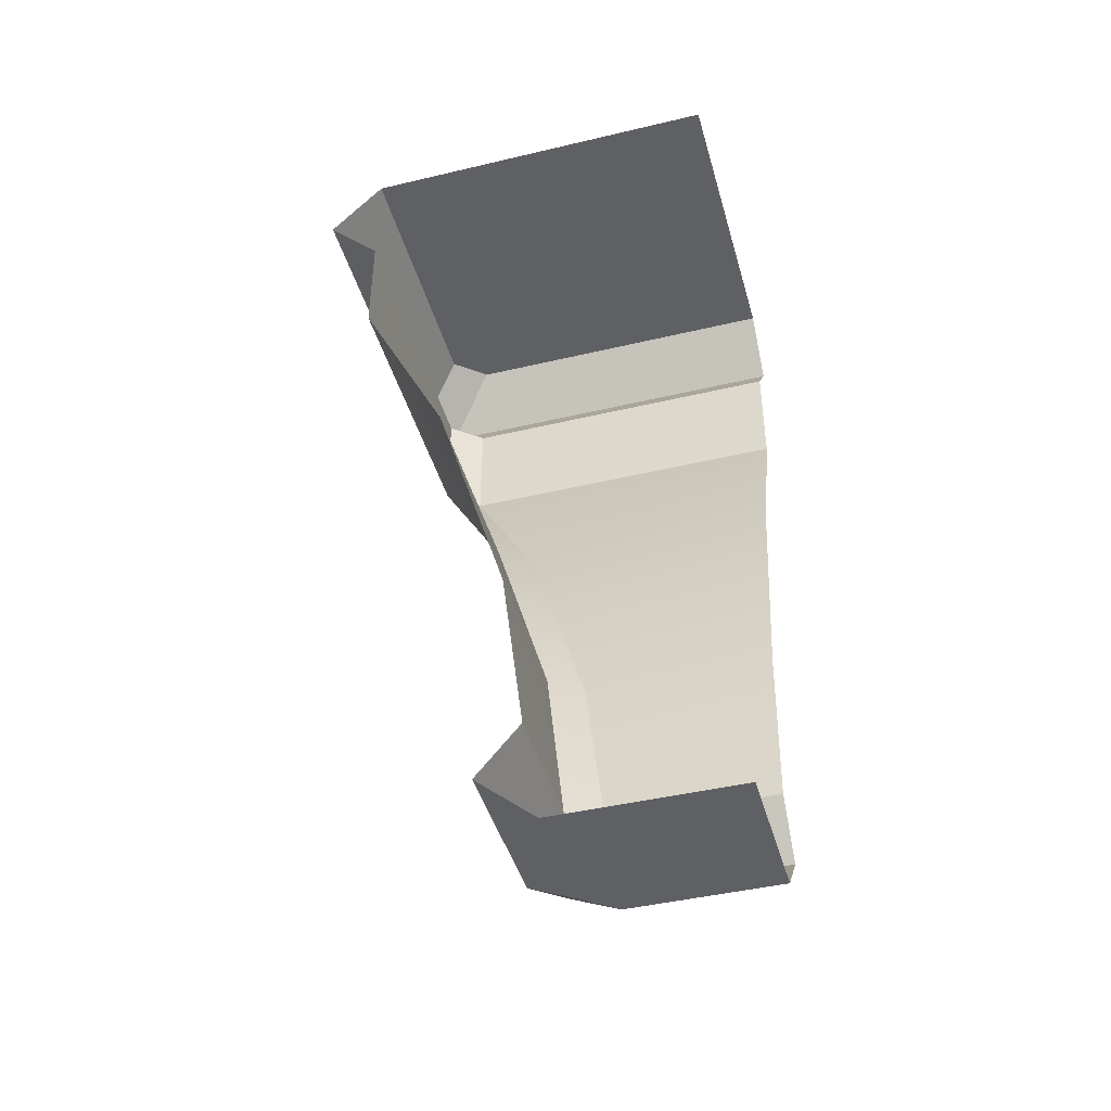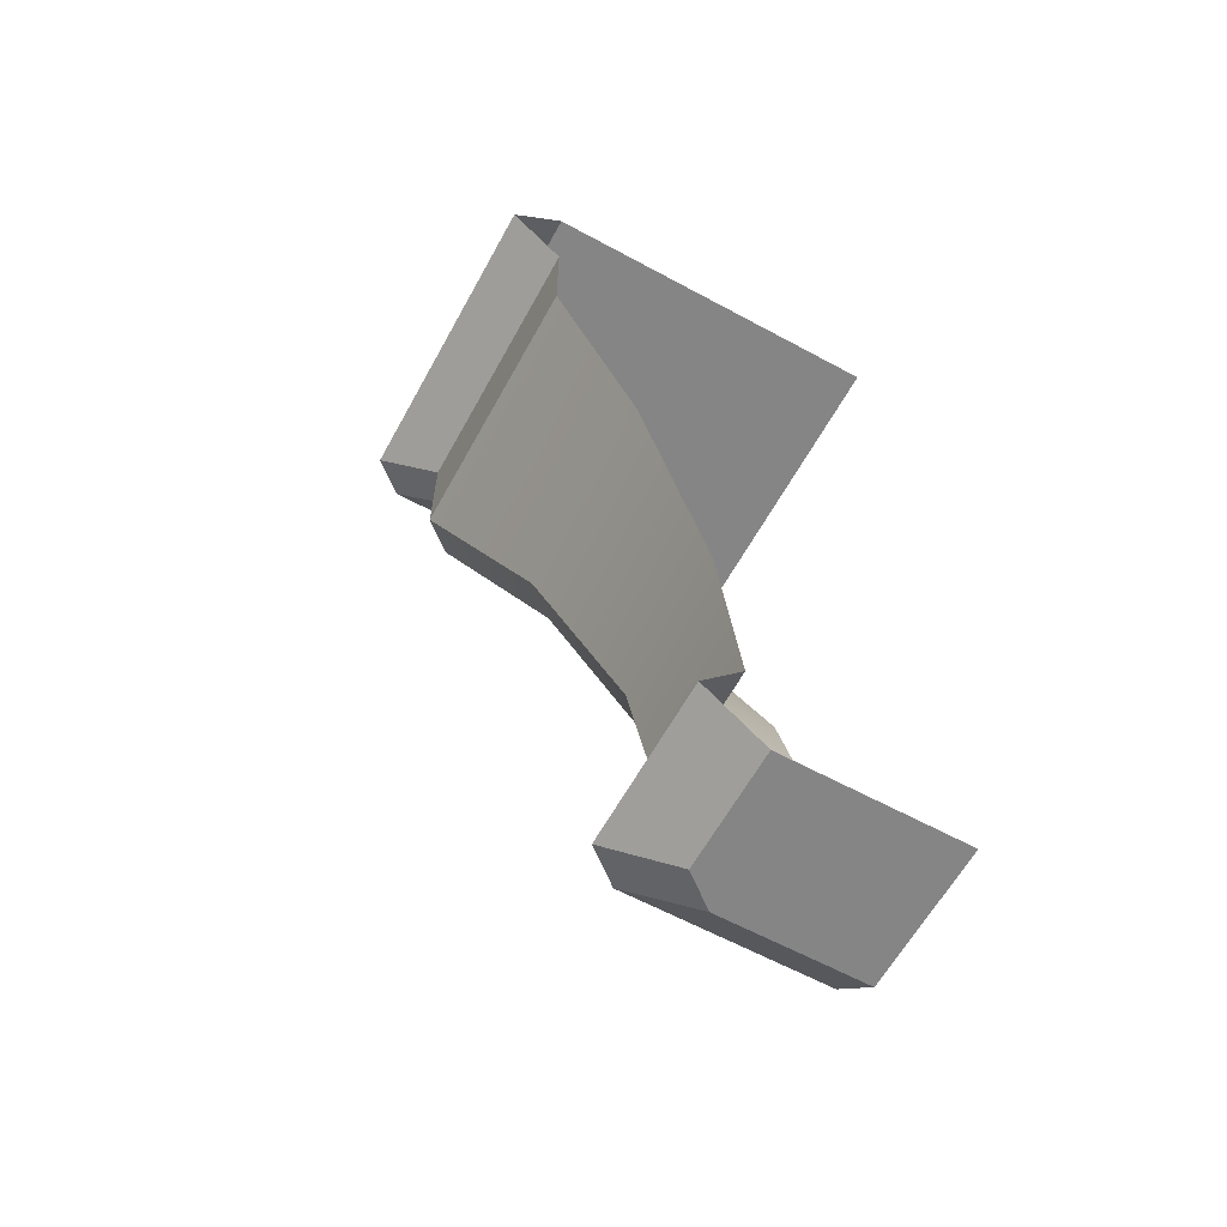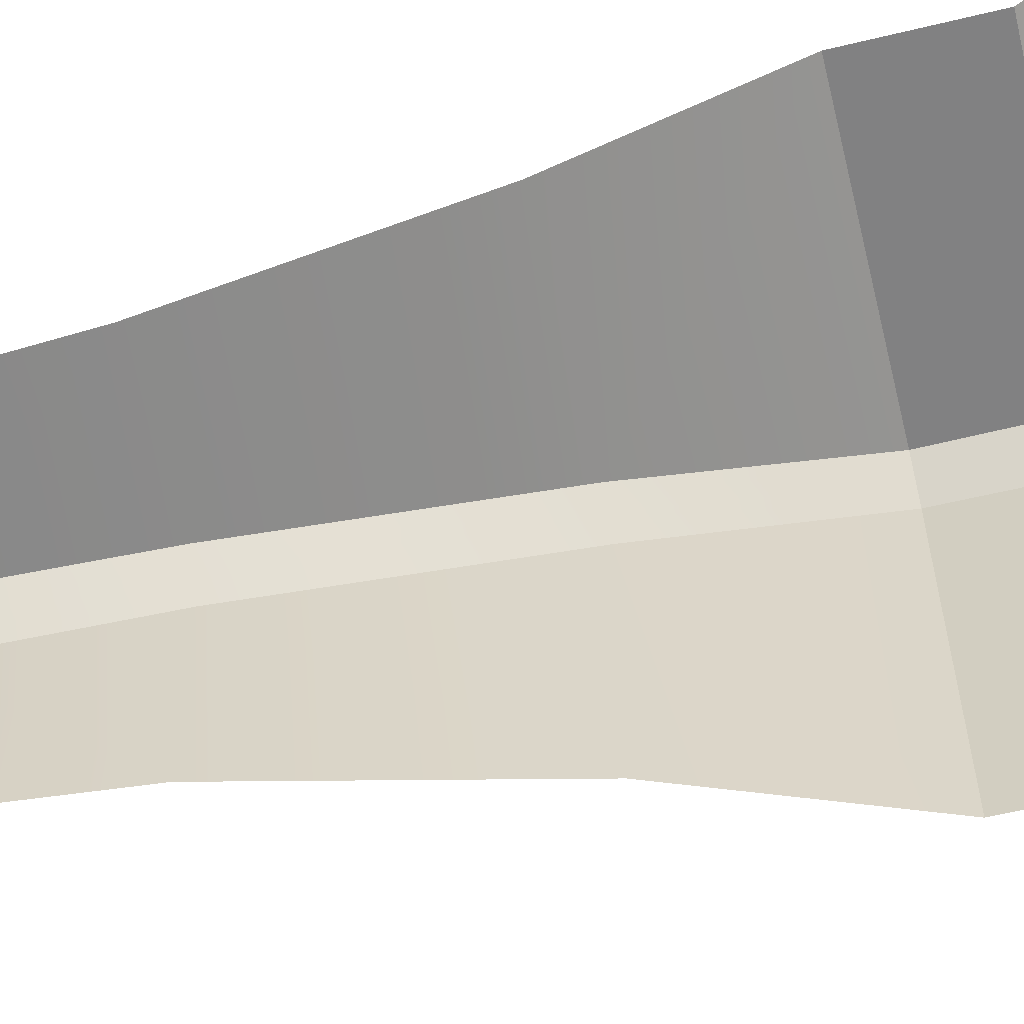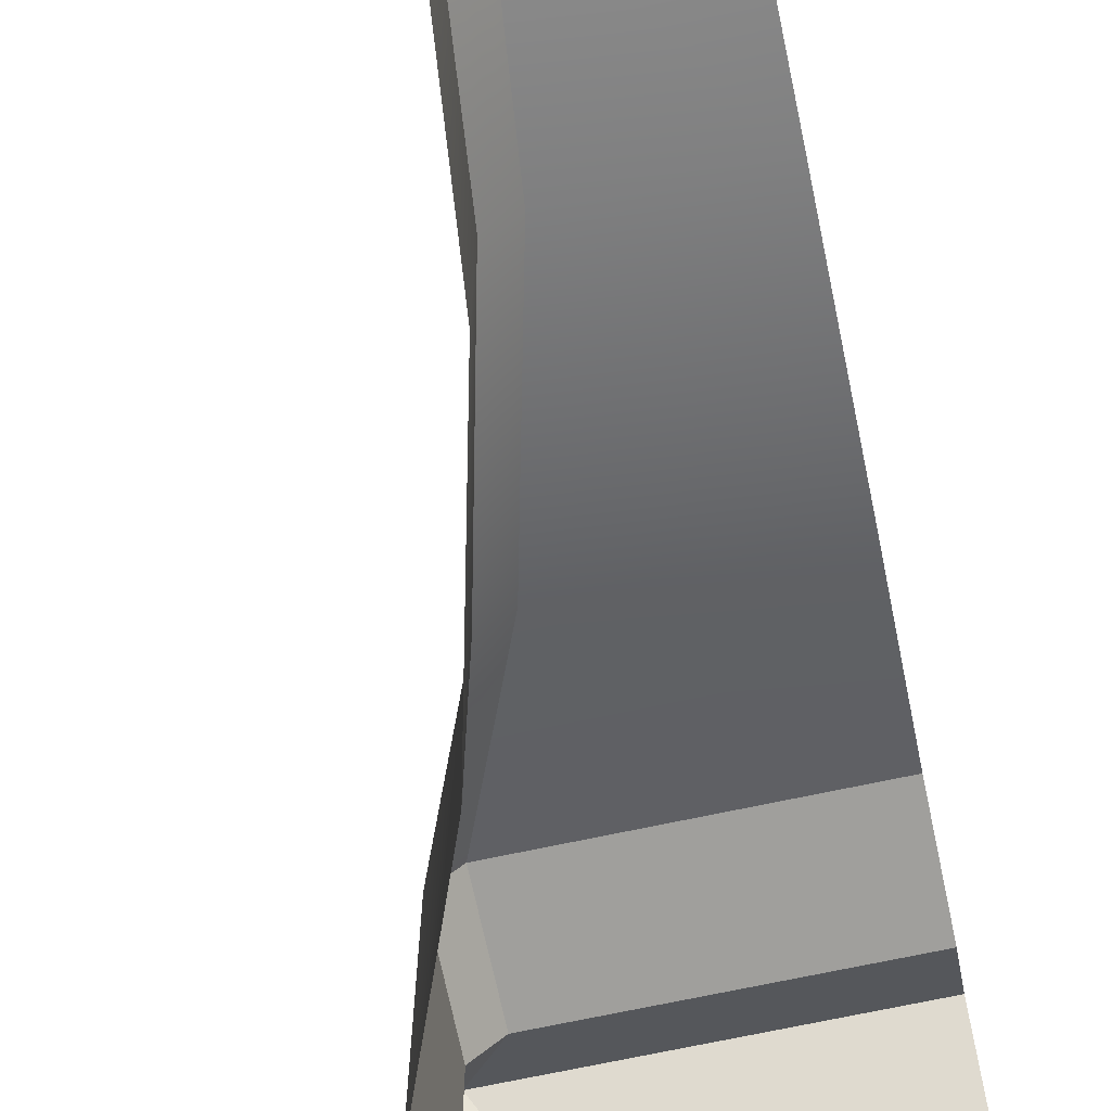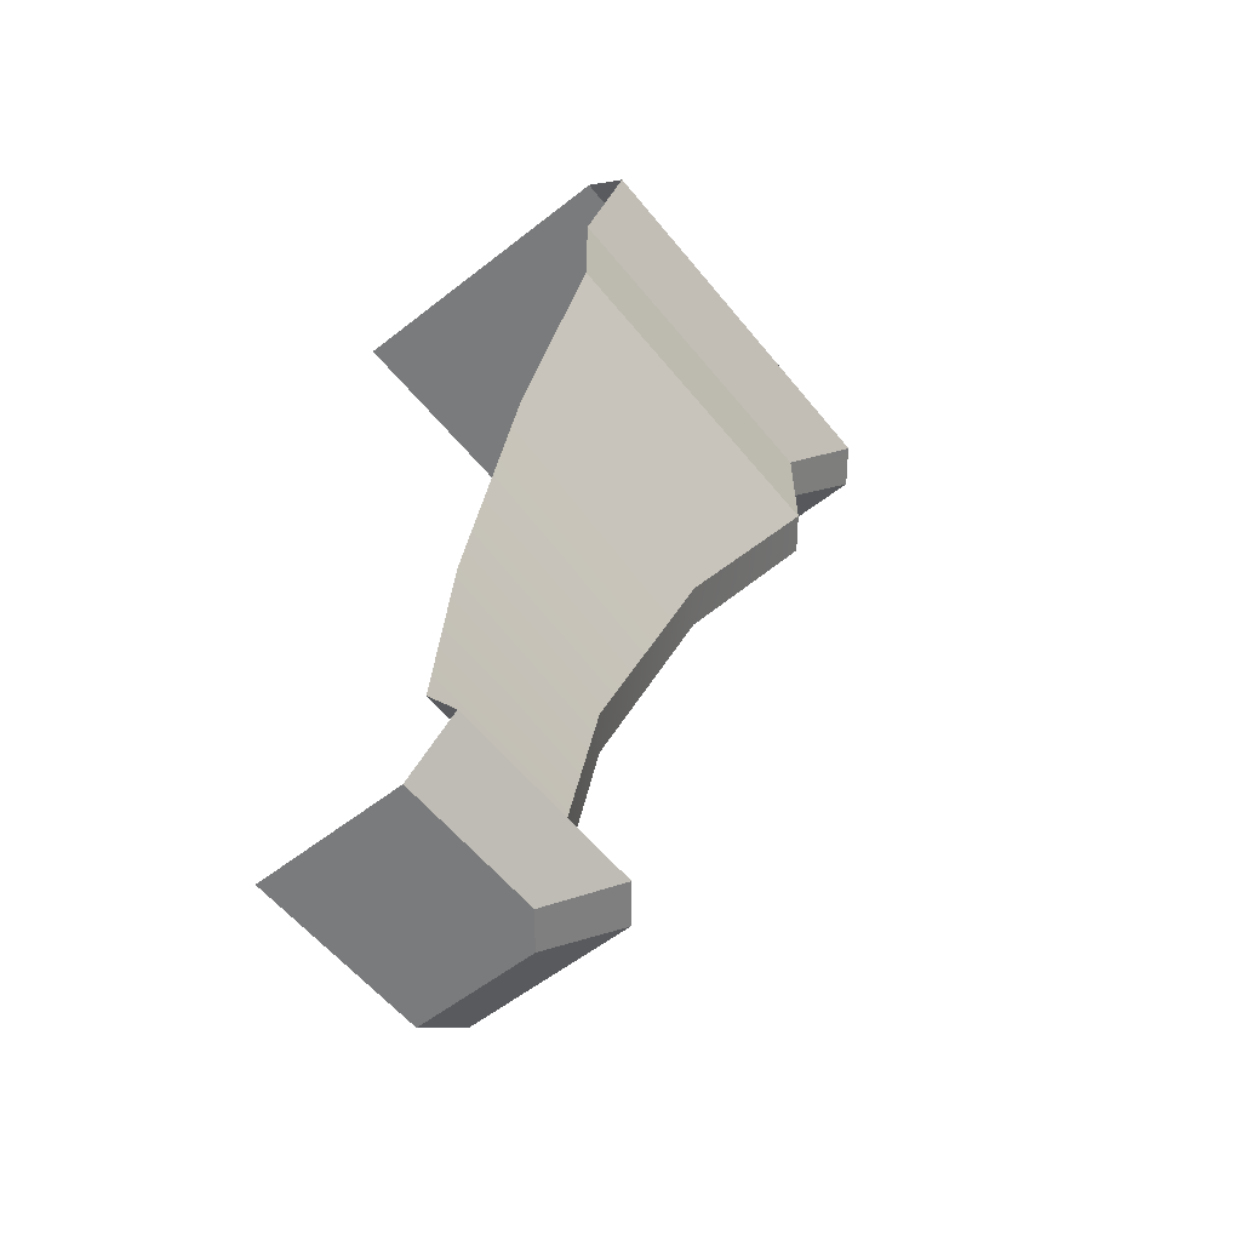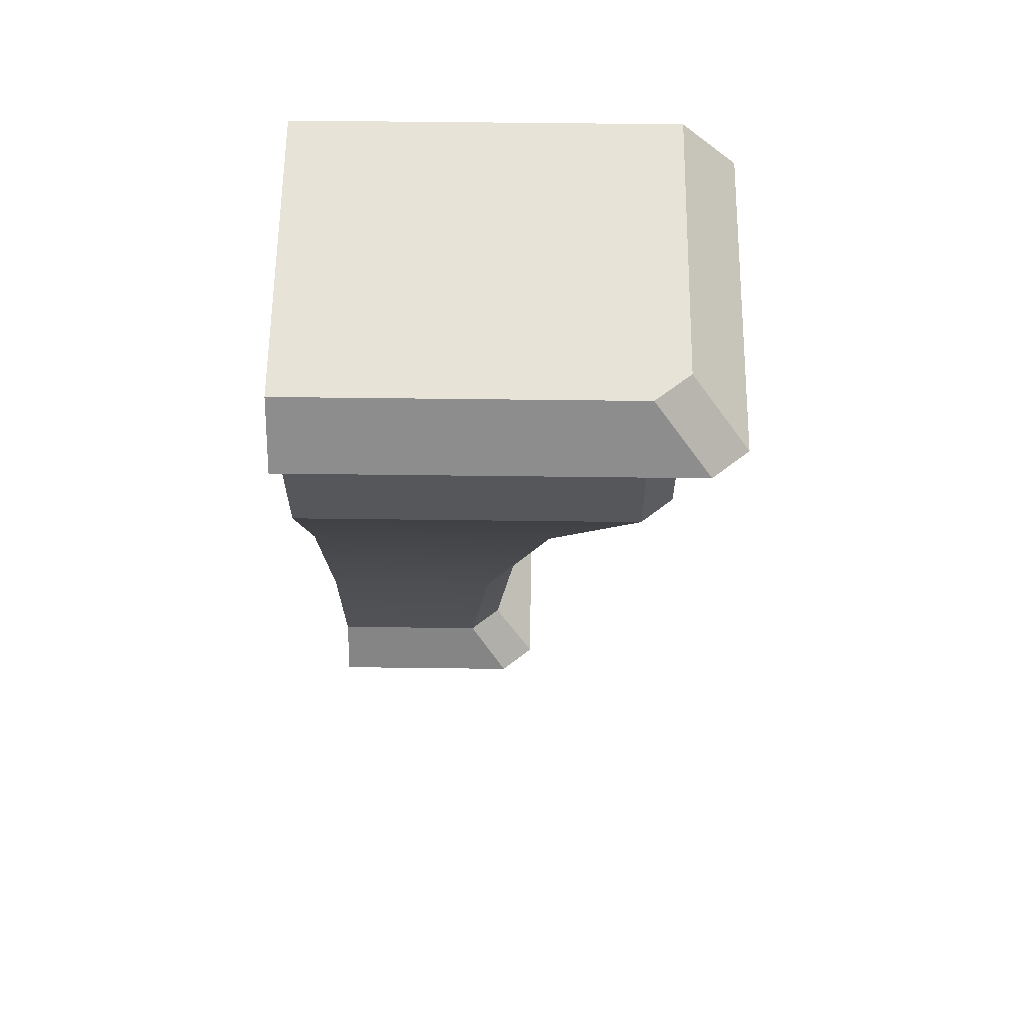
<metadata>
{"format":"obj","ext":"obj","renderer":"f3d","projection":"perspective","resolution":1024,"background":"white","views":[{"elev":-43.7,"azim":105.6,"up":"+Y"},{"elev":-61.9,"azim":61.2,"up":"+Y"},{"elev":-60.5,"azim":103.9,"up":"+Z"},{"elev":-71.2,"azim":12.0,"up":"+Z"},{"elev":-58.3,"azim":-141.2,"up":"+Y"},{"elev":62.7,"azim":-89.3,"up":"+Y"}]}
</metadata>
<code>
v 1297 664.2 -639.2
v 1297 670.7 -645.3
v 1297 664.2 -645.3
v 1298 660.4 -639.8
v 1296 662.3 -645.3
v 1298 660.4 -645.3
v 1297 664.2 -639.2
v 1296 662.3 -645.3
v 1296 662.3 -637.6
v 1292 691 -632.5
v 1290 693.1 -645.3
v 1292 691 -645.3
v 1292 695.3 -632.5
v 1290 693.1 -645.3
v 1290 693.1 -630.5
v 1294 679.7 -635.8
v 1292 686.6 -645.3
v 1294 679.7 -645.3
v 1297 670.7 -638.4
v 1298 664.2 -638.6
v 1297 670.7 -638.4
v 1297 664.2 -639.2
v 1292 691 -631.8
v 1292 686.6 -632.4
v 1292 686.6 -631.8
v 1292 691 -631.8
v 1290 693.1 -630.5
v 1292 691 -632.5
v 1290 693.1 -630.5
v 1292 695.3 -631.9
v 1292 695.3 -632.5
v 1295 679.7 -635.2
v 1292 686.6 -632.4
v 1294 679.7 -635.8
v 1297 670.7 -637.8
v 1292 686.6 -645.3
v 1292 691 -632.5
v 1292 691 -645.3
v 1298 660.4 -645.3
v 1299 660.4 -639.8
v 1298 660.4 -639.8
v 1298 664.2 -638.6
v 1296 662.3 -637.6
v 1296 662.3 -637
v 1296 662.3 -637.6
v 1298 660.4 -639.1
v 1296 662.3 -637
v 1292 695.3 -632.5
v 1303 695.3 -645.3
v 1292 695.3 -645.3
v 1298 660.4 -639.1
v 1298 664.2 -638
v 1303 670.7 -637.2
v 1297 670.7 -637.2
v 1299 660.4 -638.5
v 1303 662.3 -636.3
v 1297 662.3 -636.3
v 1303 662.3 -636.3
v 1298 664.2 -638
v 1297 662.3 -636.3
v 1293 691 -631.2
v 1303 693.1 -629.2
v 1291 693.1 -629.2
v 1303 693.1 -629.2
v 1293 695.3 -631.2
v 1291 693.1 -629.2
v 1295 679.7 -634.6
v 1303 686.6 -631.2
v 1293 686.6 -631.2
v 1303 679.7 -634.6
v 1298 664.2 -638
v 1293 686.6 -631.2
v 1293 691 -631.2
v 1293 691 -631.2
v 1291 693.1 -629.8
v 1293 695.3 -631.2
v 1291 693.1 -629.8
v 1291 693.1 -629.2
v 1295 679.7 -634.6
v 1292 686.6 -631.8
v 1297 670.7 -637.2
v 1293 691 -631.2
v 1303 686.6 -631.2
v 1303 691 -631.2
v 1303 660.4 -638.5
v 1303 660.4 -645.3
v 1298 664.2 -638
v 1299 660.4 -638.5
v 1297 662.3 -636.3
v 1292 695.3 -631.9
v 1303 695.3 -631.2
v 1299 660.4 -638.5
v 1296 662.3 -637.6
v 1297 664.2 -645.3
v 1290 693.1 -630.5
v 1292 695.3 -645.3
v 1292 686.6 -632.4
v 1292 691 -632.5
v 1292 686.6 -632.4
v 1297 664.2 -639.2
v 1298 660.4 -639.8
v 1303 664.2 -638
v 1303 660.4 -638.5
v 1303 664.2 -638
v 1303 691 -631.2
v 1303 695.3 -631.2
v 1291 693.1 -629.2
v 1293 686.6 -631.2
v 1293 686.6 -631.2
v 1297 662.3 -636.3
v 1293 695.3 -631.2
f 1 2 3
f 4 5 6
f 7 8 9
f 10 11 12
f 13 14 15
f 16 17 18
f 19 18 2
f 20 21 22
f 23 24 25
f 26 27 28
f 29 30 31
f 32 33 34
f 35 34 21
f 36 37 38
f 39 40 41
f 42 43 44
f 45 46 47
f 48 49 50
f 51 41 40
f 52 53 54
f 55 56 57
f 58 59 60
f 61 62 63
f 64 65 66
f 67 68 69
f 54 70 67
f 71 35 20
f 23 72 73
f 74 75 26
f 76 77 78
f 79 80 32
f 81 32 35
f 82 83 84
f 85 40 86
f 44 87 42
f 47 88 89
f 90 91 49
f 51 40 92
f 1 19 2
f 4 93 5
f 7 94 8
f 10 95 11
f 13 96 14
f 16 97 17
f 19 16 18
f 20 35 21
f 23 98 24
f 26 75 27
f 29 77 30
f 32 80 33
f 35 32 34
f 36 99 37
f 39 86 40
f 42 100 43
f 45 101 46
f 48 90 49
f 52 102 53
f 55 103 56
f 58 104 59
f 61 105 62
f 64 106 65
f 67 70 68
f 54 53 70
f 71 81 35
f 23 25 72
f 74 107 75
f 76 30 77
f 79 108 80
f 81 79 32
f 82 109 83
f 85 92 40
f 44 110 87
f 47 46 88
f 90 111 91

</code>
